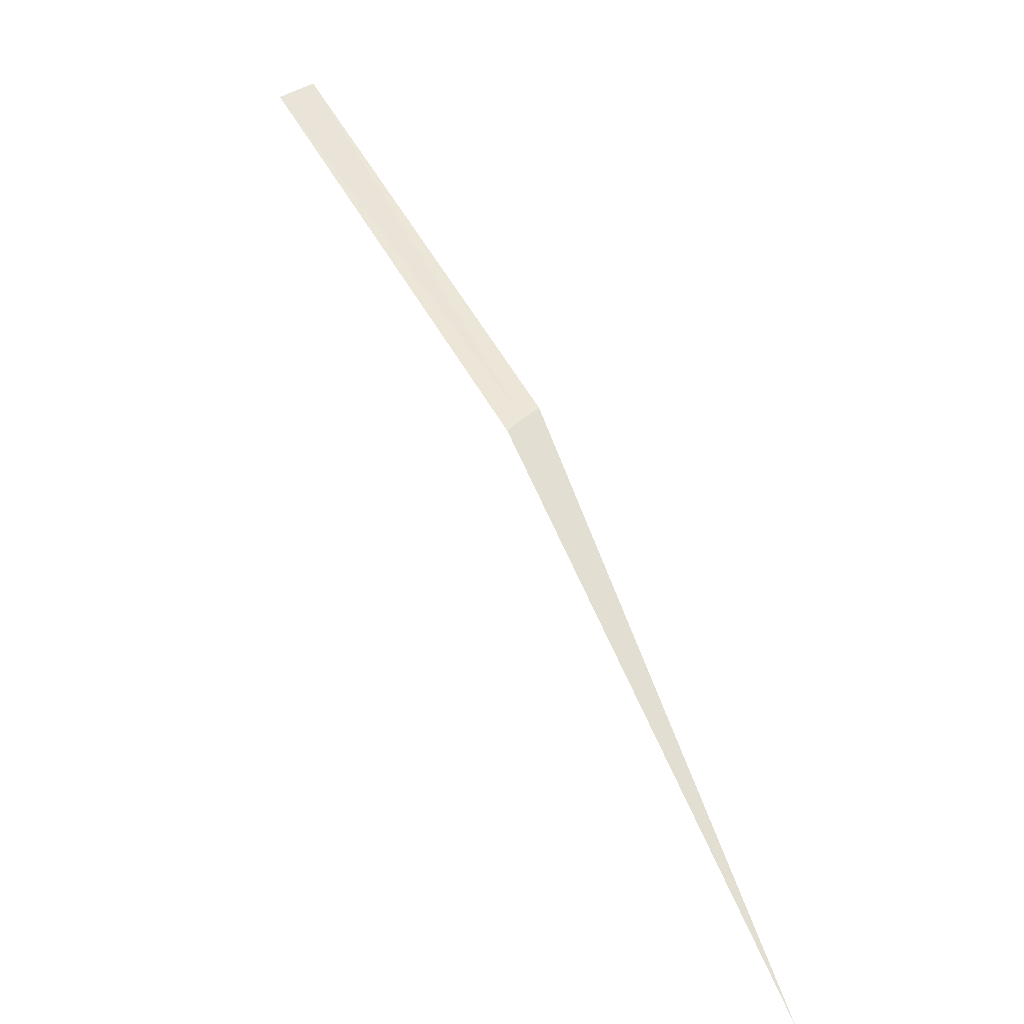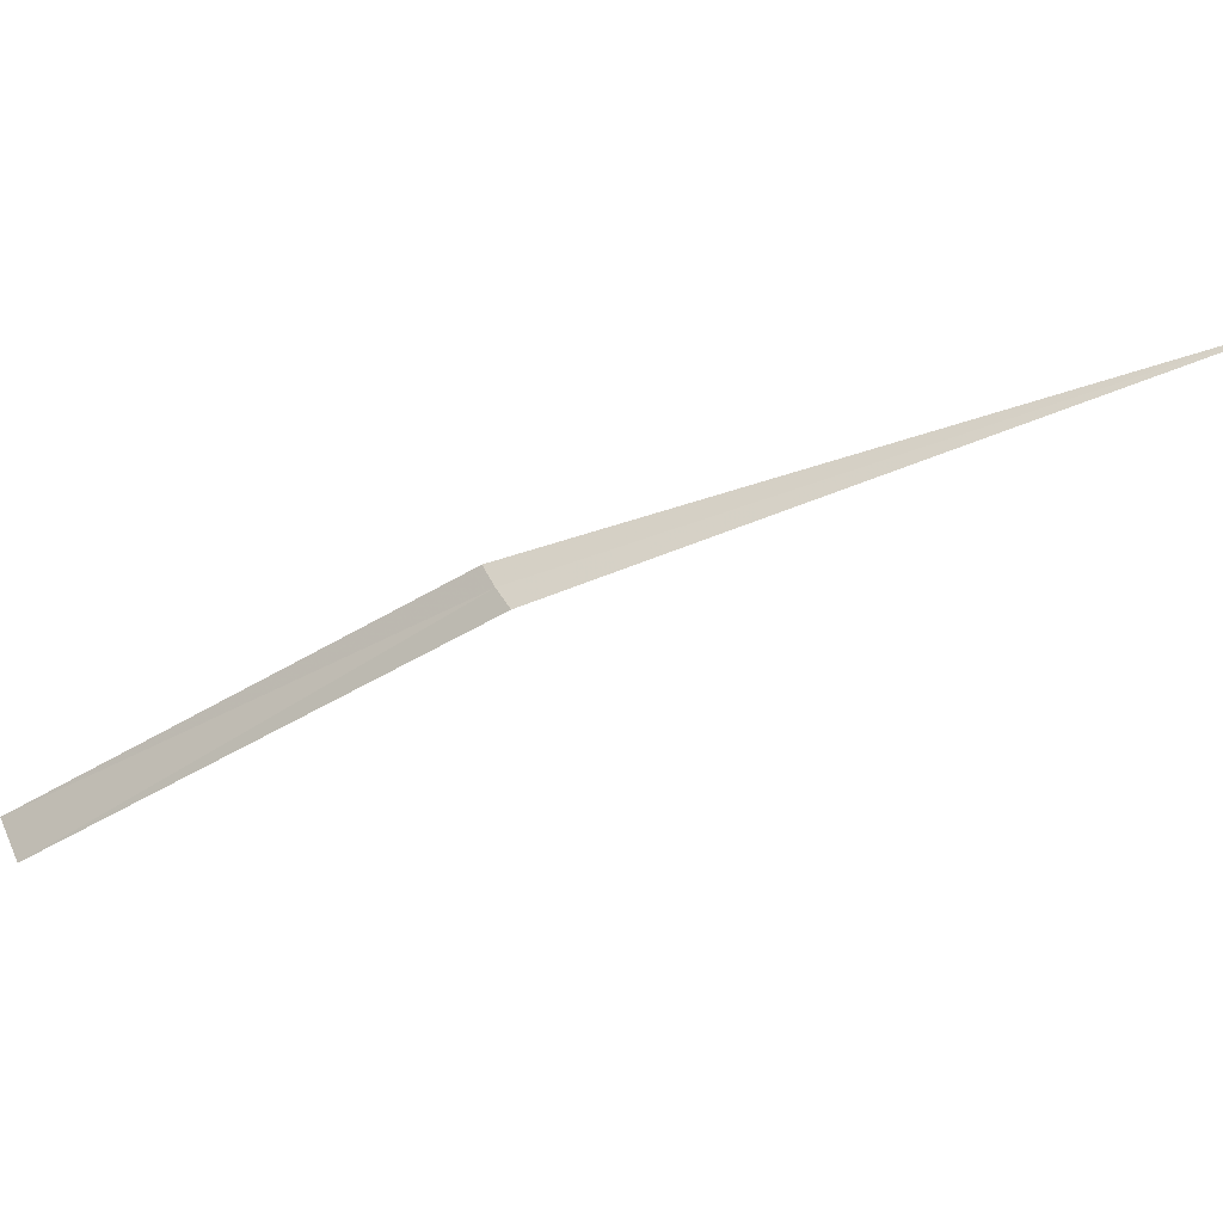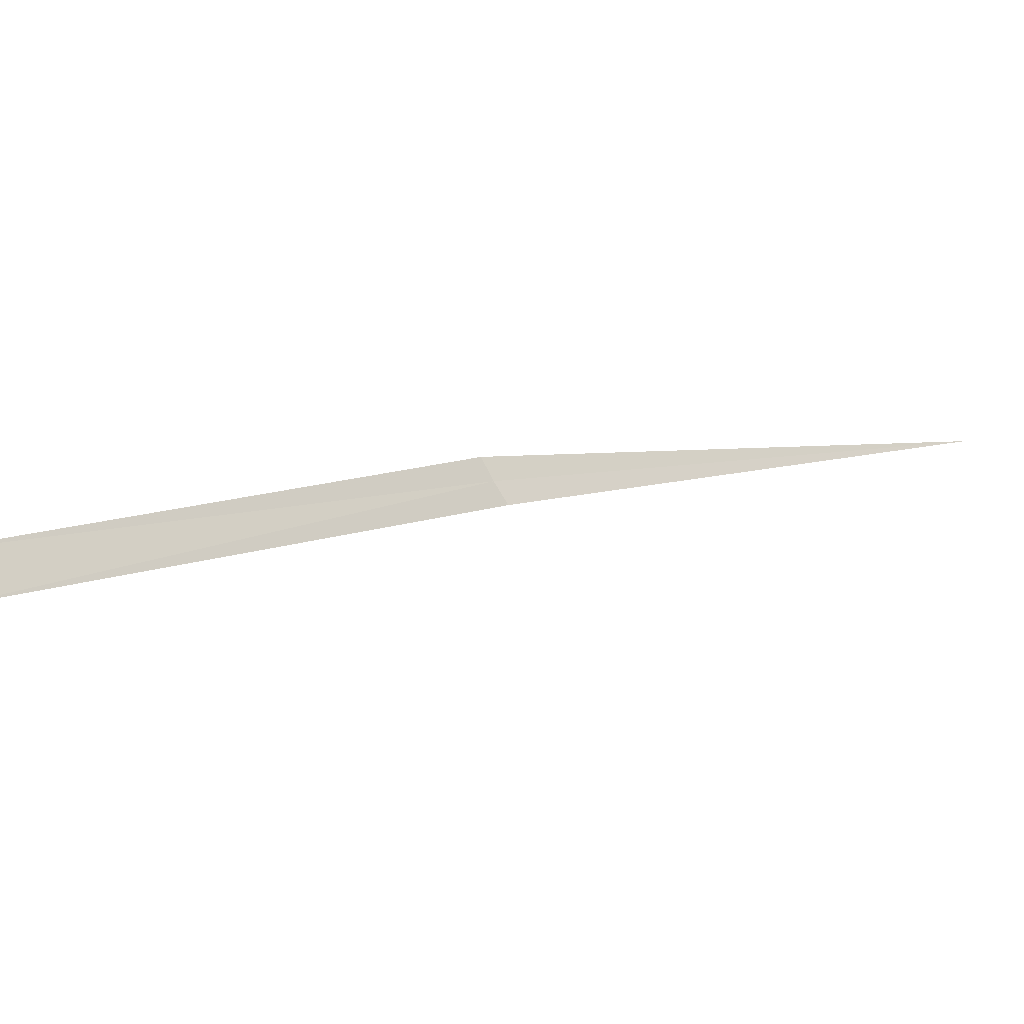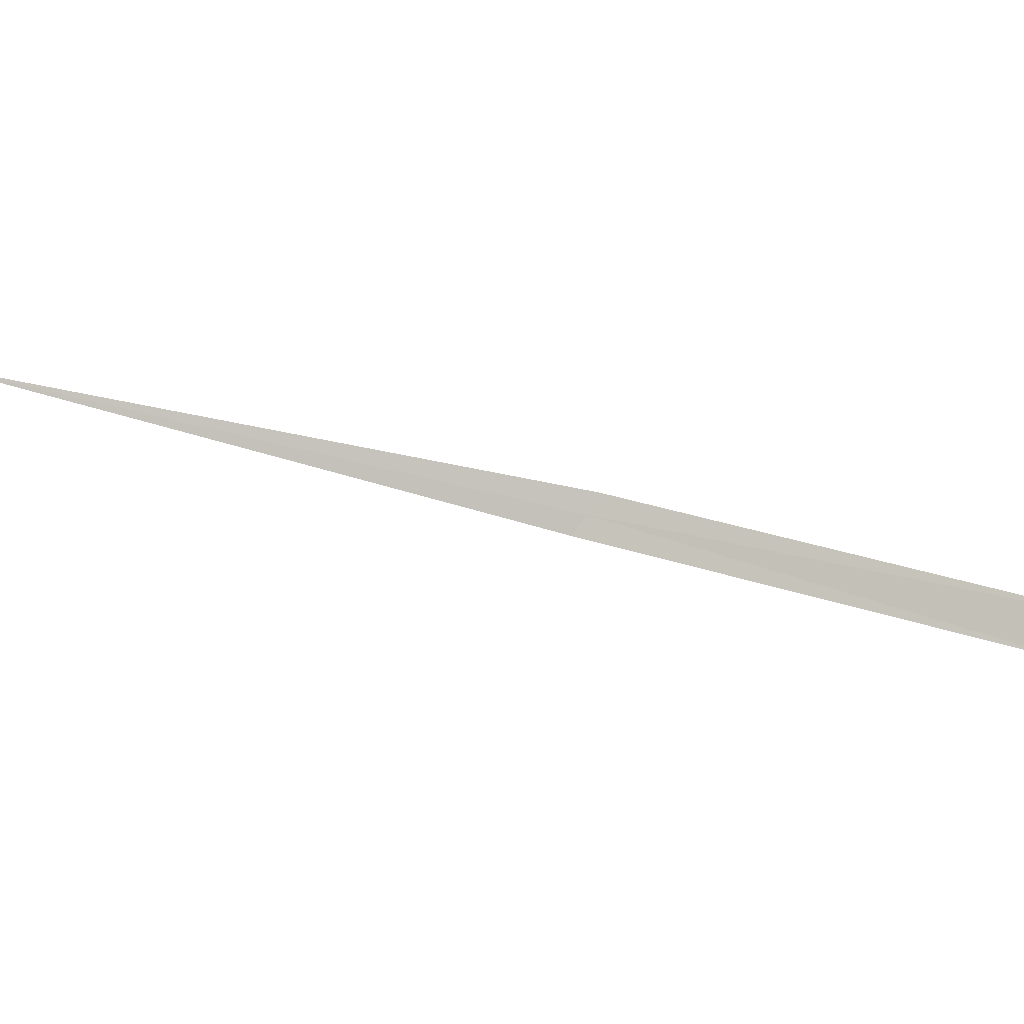
<metadata>
{"format":"obj","ext":"obj","renderer":"f3d","projection":"perspective","resolution":1024,"background":"white","views":[{"elev":8.6,"azim":69.3,"up":"+Z"},{"elev":-19.2,"azim":75.1,"up":"+Y"},{"elev":-13.8,"azim":20.6,"up":"+Y"},{"elev":-5.8,"azim":-122.4,"up":"+Y"}]}
</metadata>
<code>
v -15.67 14.71 18.06
v -16.38 14.4 18.72
v -16.42 14.48 18.76
v -15.65 14.66 18.04
v -15 15 16.97
v -15.69 14.75 18.08
f 1 3 2
f 1 2 4
f 1 4 5
f 1 6 3
f 1 5 6

</code>
